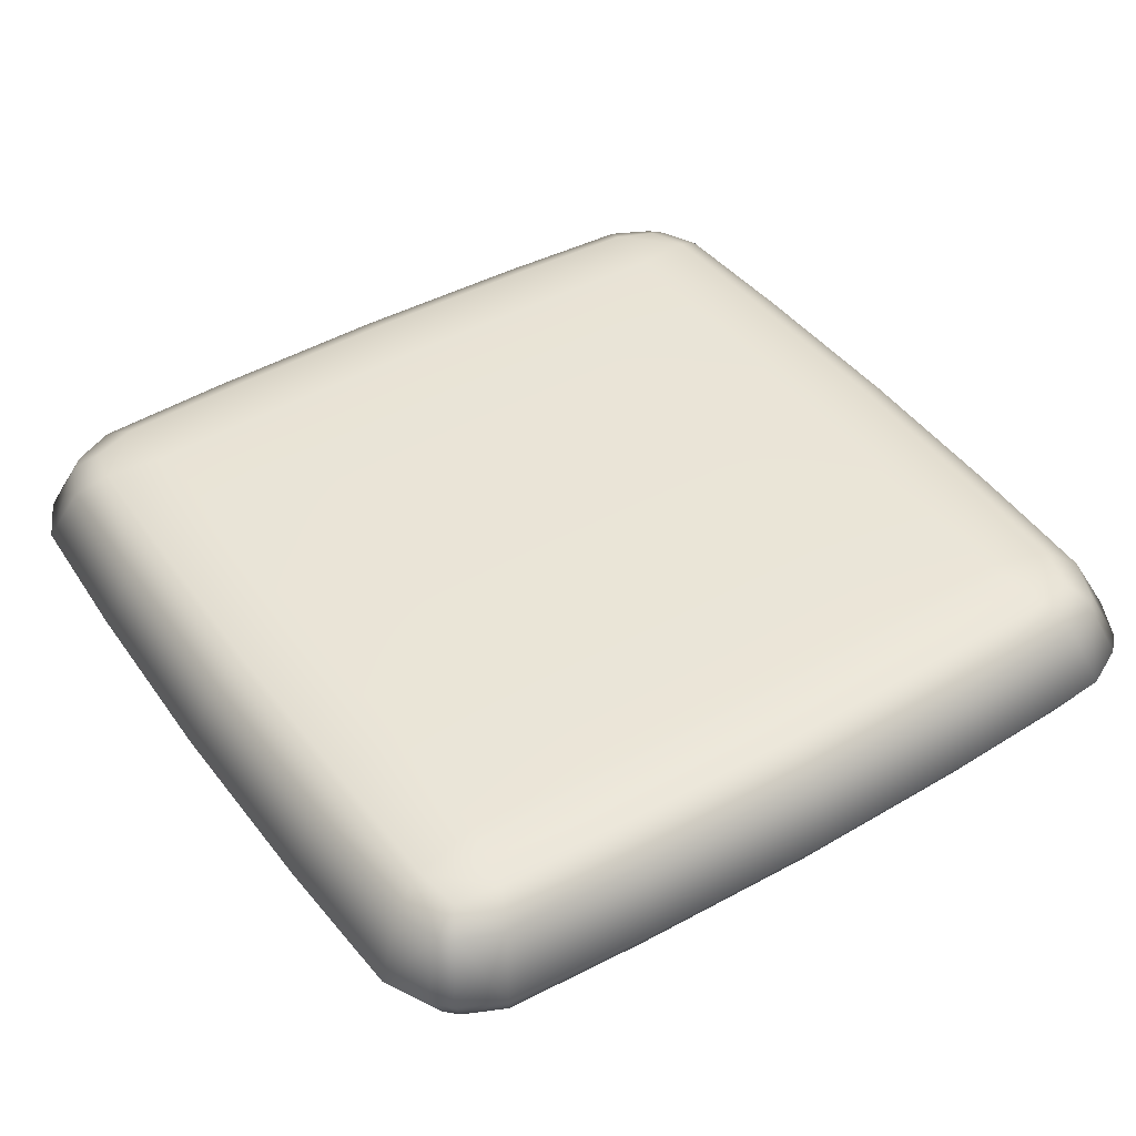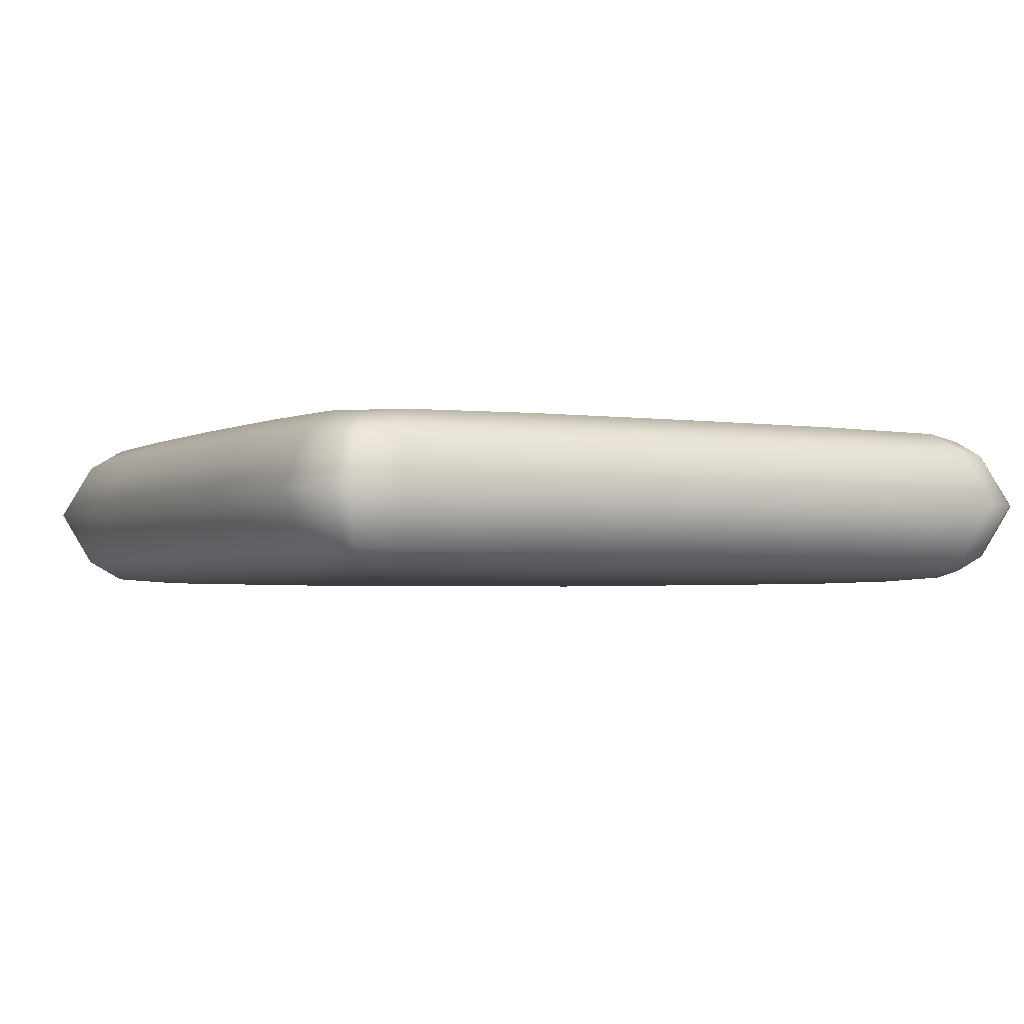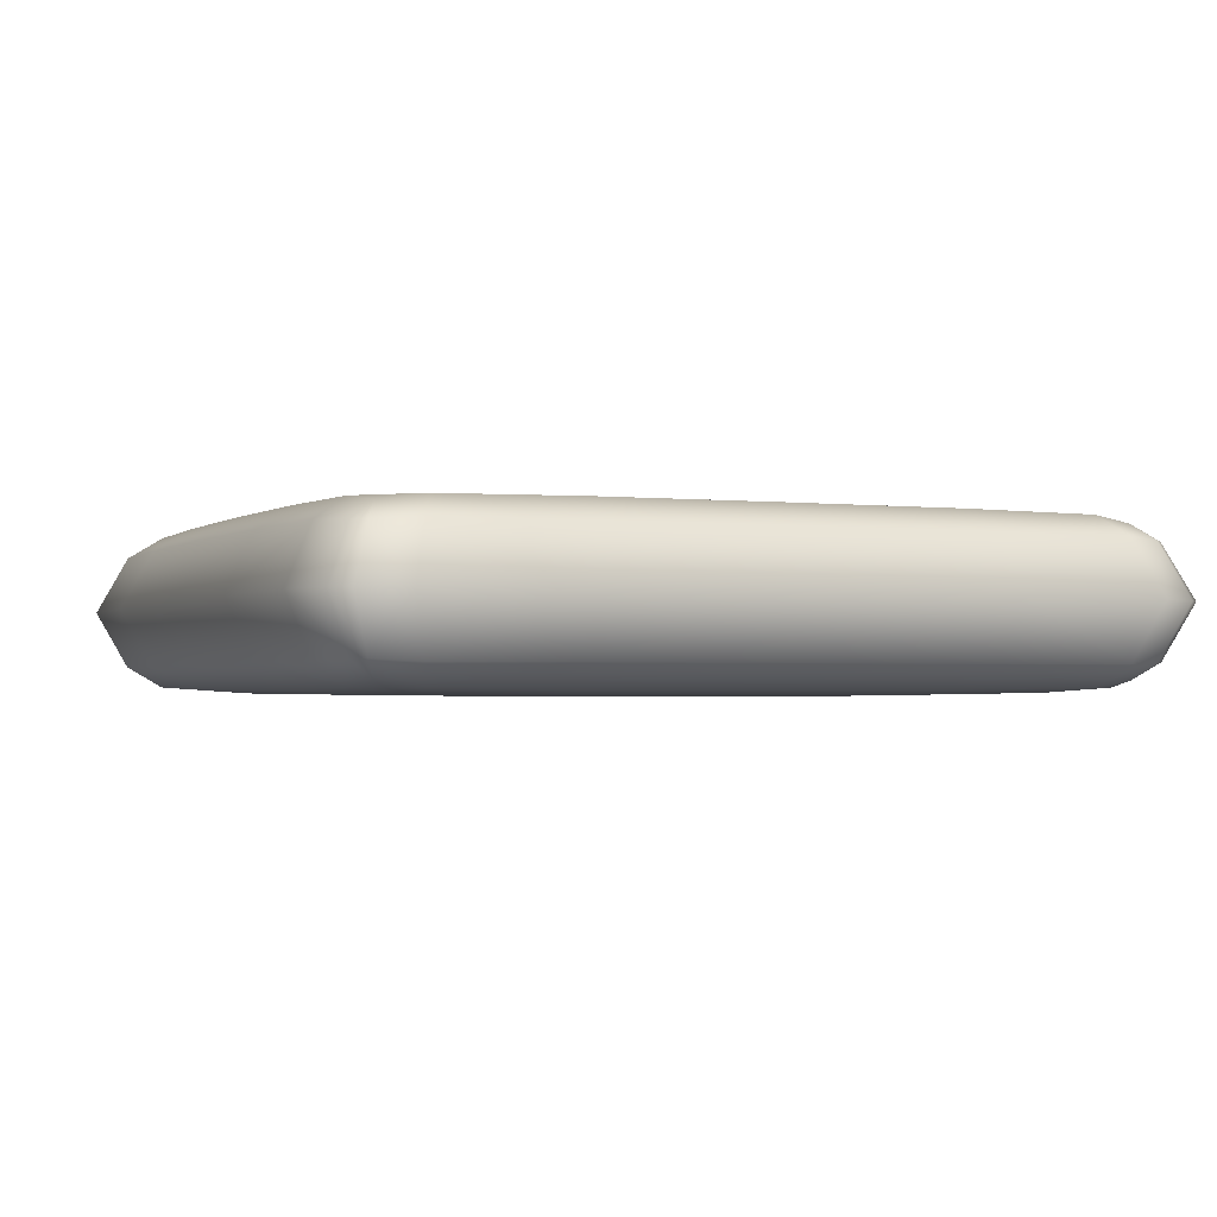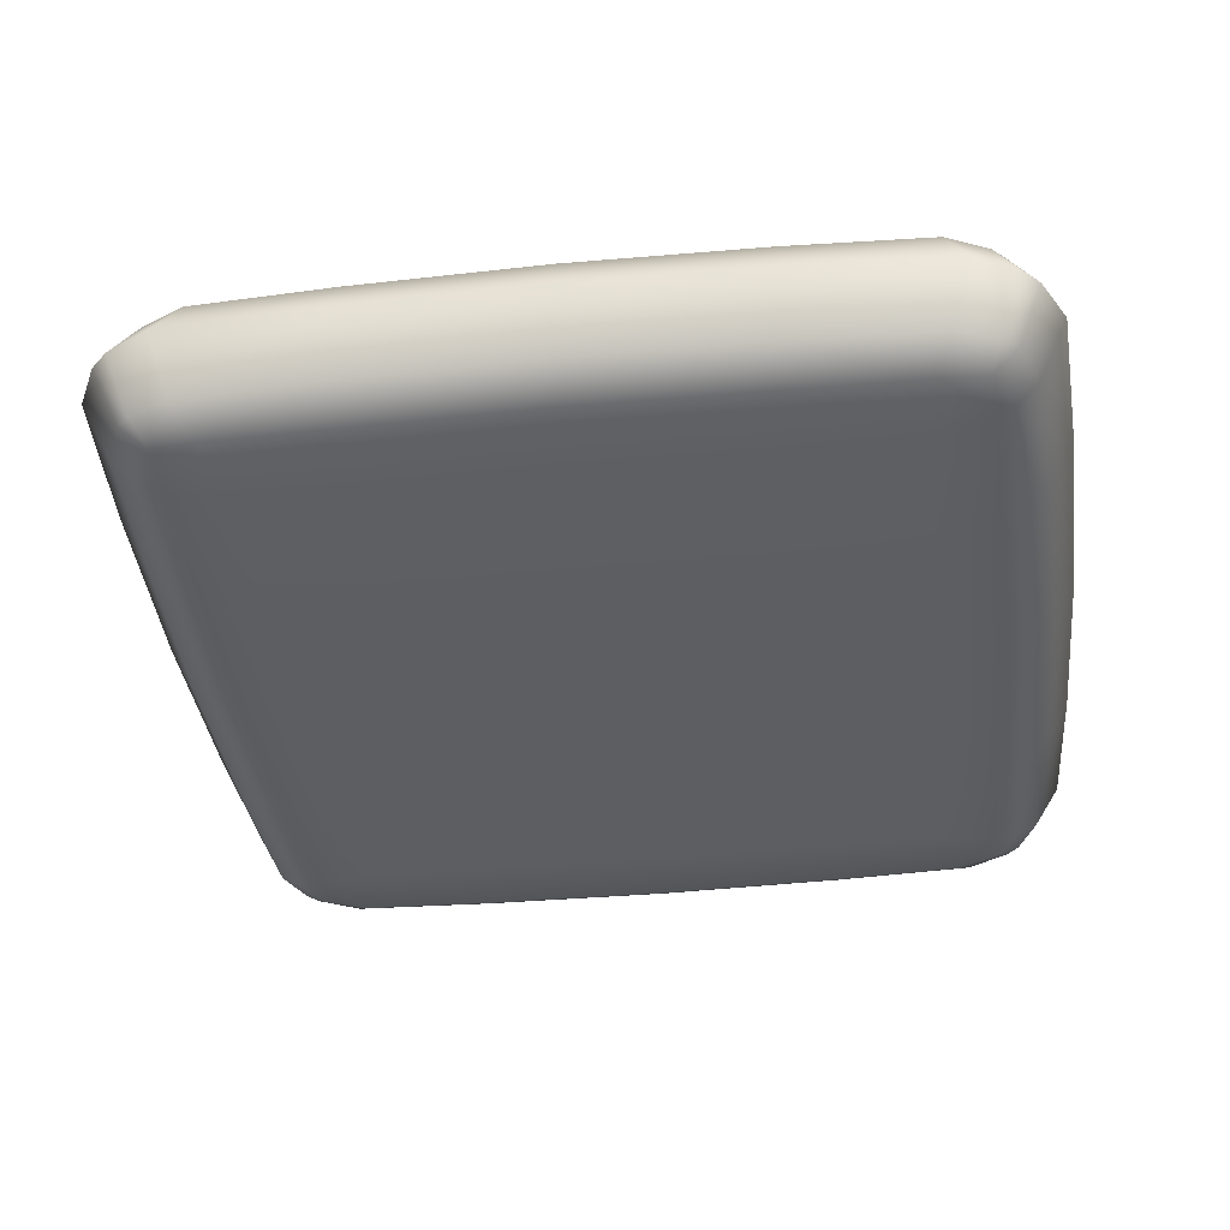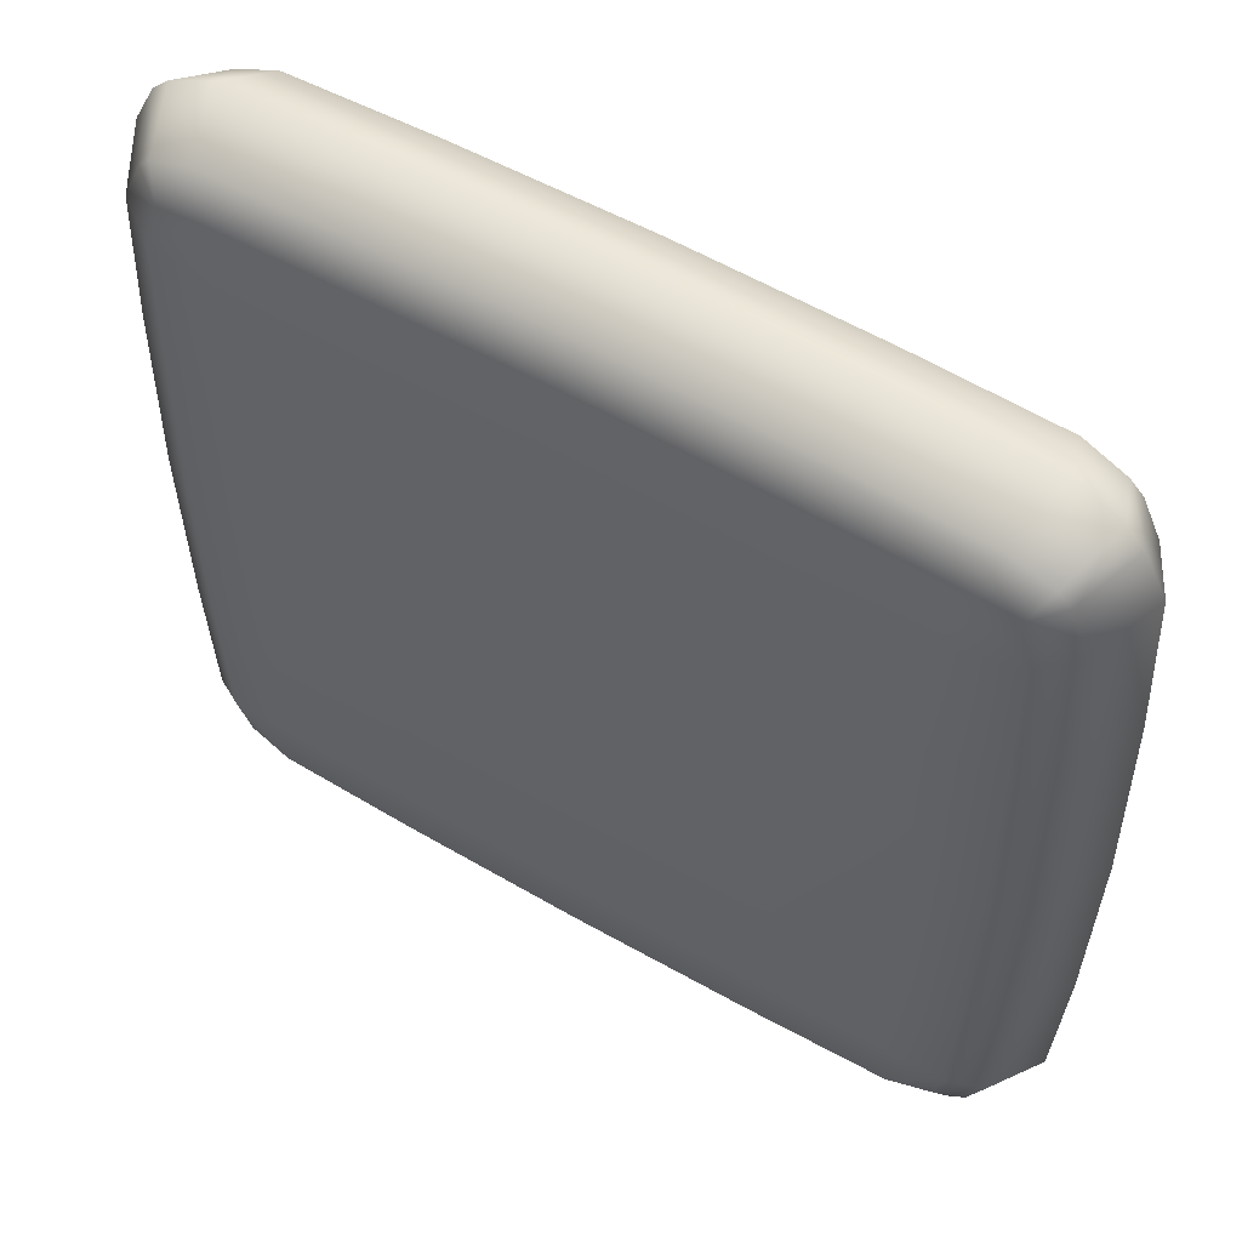
<metadata>
{"format":"obj","ext":"obj","renderer":"f3d","projection":"perspective","resolution":1024,"background":"white","views":[{"elev":43.9,"azim":-123.7,"up":"+Y"},{"elev":-2.4,"azim":-118.6,"up":"+Y"},{"elev":-1.8,"azim":-23.5,"up":"+Y"},{"elev":-39.1,"azim":-172.9,"up":"+Y"},{"elev":55.6,"azim":31.3,"up":"+Z"}]}
</metadata>
<code>
g SpinnerTile
v -0.01885 -0.005186 -0.01058
v -0.01053 -0.005283 -0.01055
v -0.01878 -0.005079 -0.01883
v -0.01056 -0.005186 -0.01887
v -5.077e-10 -0.005283 -0.01063
v -5.077e-10 -0.005184 -0.01902
v -5.077e-10 -0.005283 8.11e-12
v -0.01063 -0.005283 8.11e-12
v -0.01901 -0.005184 8.11e-12
v -0.01106 -0.004882 -0.02305
v -0.01952 -0.004796 -0.02282
v -0.01162 -0.003513 -0.02525
v -0.02045 -0.003505 -0.02485
v -5.077e-10 -0.003513 -0.02546
v -5.077e-10 -0.004882 -0.02324
v -0.02276 -0.004796 -0.01957
v -0.0222 -0.004404 -0.02226
v -0.02479 -0.003505 -0.0205
v -0.02371 -0.003379 -0.02304
v 0.01053 -0.005283 -0.01055
v 0.01063 -0.005283 8.11e-12
v 0.01885 -0.005186 -0.01058
v 0.01878 -0.005079 -0.01883
v 0.01056 -0.005186 -0.01887
v 0.01901 -0.005184 8.11e-12
v 0.01885 -0.005186 0.01058
v 0.01053 -0.005283 0.01055
v 0.01878 -0.005079 0.01883
v 0.01056 -0.005186 0.01887
v -5.077e-10 -0.005283 0.01063
v -5.077e-10 -0.005184 0.01902
v -0.01053 -0.005283 0.01055
v -0.01885 -0.005186 0.01058
v -0.01878 -0.005079 0.01883
v -0.02302 -0.004882 0.01109
v -0.02276 -0.004796 0.01957
v -0.02522 -0.003513 0.01165
v -0.02479 -0.003505 0.0205
v -0.02545 -0.003513 2.674e-11
v -0.02323 -0.004882 8.11e-12
v -0.02545 -0.003513 2.674e-11
v -0.01056 -0.005186 0.01887
v -0.02707 7.606e-10 0.01226
v -0.02732 7.606e-10 2.674e-11
v -0.02522 -0.003513 -0.01165
v -0.02302 -0.004882 -0.01109
v -0.02276 -0.004796 -0.01957
v -0.02522 -0.003513 -0.01165
v -0.02479 -0.003505 -0.0205
v -0.02545 -0.003513 2.674e-11
v -0.02479 -0.003505 -0.0205
v -0.02707 7.606e-10 -0.01226
v 0.02154 7.606e-10 0.02663
v 0.02045 -0.003505 0.02485
v 0.01223 7.606e-10 0.02711
v 0.01162 -0.003513 0.02525
v -5.077e-10 7.606e-10 0.02734
v -5.077e-10 -0.003513 0.02546
v 0.02298 -0.003379 0.02377
v 0.02419 7.606e-10 0.02528
v 0.02522 7.606e-10 0.02426
v 0.02371 -0.003379 0.02304
v 0.02045 0.003505 0.02485
v 0.01162 0.003513 0.02525
v -5.077e-10 0.003513 0.02546
v -0.01162 0.003513 0.02525
v -0.01106 0.004882 0.02305
v -0.01952 0.004796 0.02282
v -0.01878 0.005079 0.01883
v -0.01056 0.005186 0.01887
v -0.02045 0.003505 0.02485
v -5.077e-10 0.004882 0.02324
v -5.077e-10 0.005184 0.01902
v -0.02276 0.004796 0.01957
v -0.0222 0.004404 0.02226
v -0.02479 0.003505 0.0205
v -0.02371 0.003379 0.02304
v -0.01223 7.606e-10 0.02711
v -0.02154 7.606e-10 0.02663
v -0.02045 -0.003505 0.02485
v -0.01162 -0.003513 0.02525
v -0.01952 -0.004796 0.02282
v -0.01106 -0.004882 0.02305
v -5.077e-10 -0.004882 0.02324
v -0.01878 -0.005079 0.01883
v -0.01056 -0.005186 0.01887
v -5.077e-10 -0.005184 0.01902
v 0.01106 -0.004882 0.02305
v 0.01952 -0.004796 0.02282
v 0.01878 -0.005079 0.01883
v 0.02276 -0.004796 0.01957
v 0.0222 -0.004404 0.02226
v 0.02479 -0.003505 0.0205
v 0.01056 -0.005186 0.01887
v 0.02657 7.606e-10 0.02159
v 0.02657 7.606e-10 0.02159
v 0.02371 0.003379 0.02304
v 0.02479 0.003505 0.0205
v 0.0222 0.004404 0.02226
v 0.02276 0.004796 0.01957
v 0.02298 0.003379 0.02377
v 0.01952 0.004796 0.02282
v 0.01106 0.004882 0.02305
v 0.01878 0.005079 0.01883
v 0.01056 0.005186 0.01887
v 0.01053 0.005283 0.01055
v 0.01885 0.005186 0.01058
v 0.01063 0.005283 8.11e-12
v 0.01901 0.005184 8.11e-12
v -5.077e-10 0.005283 8.11e-12
v -5.077e-10 0.005283 0.01063
v 0.02302 0.004882 0.01109
v 0.02276 0.004796 0.01957
v 0.02522 0.003513 0.01165
v 0.02479 0.003505 0.0205
v 0.02545 0.003513 2.674e-11
v 0.02323 0.004882 8.11e-12
v 0.02545 0.003513 2.674e-11
v 0.01053 0.005283 -0.01055
v -5.077e-10 0.005283 -0.01063
v 0.01056 0.005186 -0.01887
v 0.01878 0.005079 -0.01883
v 0.01885 0.005186 -0.01058
v -5.077e-10 0.005184 -0.01902
v -0.01056 0.005186 -0.01887
v -0.01053 0.005283 -0.01055
v -0.01878 0.005079 -0.01883
v -0.01885 0.005186 -0.01058
v -0.01063 0.005283 8.11e-12
v -0.01901 0.005184 8.11e-12
v -0.01053 0.005283 0.01055
v -0.01885 0.005186 0.01058
v -0.02302 0.004882 0.01109
v -0.02276 0.004796 0.01957
v -0.02522 0.003513 0.01165
v -0.02479 0.003505 0.0205
v -0.02545 0.003513 2.674e-11
v -0.02323 0.004882 8.11e-12
v -0.02545 0.003513 2.674e-11
v -0.02302 0.004882 -0.01109
v -0.02522 0.003513 -0.01165
v -0.02732 7.606e-10 2.674e-11
v -0.02522 0.003513 0.01165
v -0.02707 7.606e-10 0.01226
v -0.02479 0.003505 0.0205
v -0.02657 7.606e-10 0.02159
v -0.02707 7.606e-10 -0.01226
v -0.02479 0.003505 -0.0205
v -0.02657 7.606e-10 -0.02159
v -0.02479 -0.003505 -0.0205
v -0.02522 -0.003513 -0.01165
v -0.02479 -0.003505 0.0205
v -0.02522 -0.003513 0.01165
v -0.02276 0.004796 -0.01957
v -0.0222 0.004404 -0.02226
v -0.02371 0.003379 -0.02304
v -0.02298 0.003379 -0.02377
v -0.01952 0.004796 -0.02282
v -0.01106 0.004882 -0.02305
v -0.01162 0.003513 -0.02525
v -0.02045 0.003505 -0.02485
v -5.077e-10 0.003513 -0.02546
v -5.077e-10 0.004882 -0.02324
v -0.01223 7.606e-10 -0.02711
v -0.02154 7.606e-10 -0.02663
v -5.077e-10 7.606e-10 -0.02734
v 0.01162 0.003513 -0.02525
v 0.01223 7.606e-10 -0.02711
v 0.02045 0.003505 -0.02485
v 0.02154 7.606e-10 -0.02663
v 0.02298 0.003379 -0.02377
v 0.02419 7.606e-10 -0.02528
v 0.02522 7.606e-10 -0.02426
v 0.02371 0.003379 -0.02304
v 0.02045 -0.003505 -0.02485
v 0.01162 -0.003513 -0.02525
v -0.02298 -0.003379 -0.02377
v -0.02419 7.606e-10 -0.02528
v -0.02522 7.606e-10 -0.02426
v -0.02371 0.003379 -0.02304
v -0.02657 7.606e-10 -0.02159
v -0.02479 0.003505 -0.0205
v -0.02371 0.003379 -0.02304
v 0.01952 -0.004796 -0.02282
v 0.01106 -0.004882 -0.02305
v 0.02276 -0.004796 -0.01957
v 0.0222 -0.004404 -0.02226
v 0.02479 -0.003505 -0.0205
v 0.02371 -0.003379 -0.02304
v 0.02657 7.606e-10 -0.02159
v 0.02371 0.003379 -0.02304
v 0.02298 -0.003379 -0.02377
v 0.02479 0.003505 -0.0205
v 0.02657 7.606e-10 -0.02159
v 0.02479 -0.003505 -0.0205
v 0.02707 7.606e-10 -0.01226
v 0.02479 0.003505 -0.0205
v 0.02522 0.003513 -0.01165
v 0.02732 7.606e-10 2.674e-11
v 0.02522 -0.003513 -0.01165
v 0.02522 0.003513 0.01165
v 0.02707 7.606e-10 0.01226
v 0.02479 0.003505 0.0205
v 0.02479 -0.003505 0.0205
v 0.02522 -0.003513 0.01165
v 0.02276 0.004796 -0.01957
v 0.02302 0.004882 -0.01109
v 0.01952 0.004796 -0.02282
v 0.01106 0.004882 -0.02305
v 0.0222 0.004404 -0.02226
v 0.02371 0.003379 -0.02304
v 0.02479 -0.003505 -0.0205
v 0.02522 -0.003513 -0.01165
v 0.02707 7.606e-10 -0.01226
v 0.02545 -0.003513 2.674e-11
v 0.02732 7.606e-10 2.674e-11
v 0.02522 -0.003513 0.01165
v 0.02302 -0.004882 0.01109
v 0.02276 -0.004796 0.01957
v 0.02479 -0.003505 0.0205
v 0.02707 7.606e-10 0.01226
v 0.02323 -0.004882 8.11e-12
v 0.02545 -0.003513 2.674e-11
v 0.02302 -0.004882 -0.01109
v 0.02276 -0.004796 -0.01957
v 0.02522 -0.003513 -0.01165
v 0.02479 -0.003505 -0.0205
v 0.02545 -0.003513 2.674e-11
v -0.02479 -0.003505 0.0205
v -0.02657 7.606e-10 0.02159
v -0.02371 -0.003379 0.02304
v -0.02522 7.606e-10 0.02426
v -0.02298 -0.003379 0.02377
v -0.02419 7.606e-10 0.02528
v -0.0222 -0.004404 0.02226
v -0.02276 -0.004796 0.01957
v -0.02298 0.003379 0.02377
g SpinnerTile_0
f 3 2 1
f 3 4 2
f 5 2 4
f 5 4 6
f 7 2 5
f 7 8 2
f 1 2 8
f 1 8 9
f 3 10 4
f 3 11 10
f 11 12 10
f 11 13 12
f 10 12 14
f 10 14 15
f 4 15 6
f 4 10 15
f 16 11 3
f 16 17 11
f 13 11 17
f 18 17 16
f 18 19 17
f 7 5 20
f 7 20 21
f 21 20 22
f 23 22 20
f 23 20 24
f 21 22 25
f 24 20 5
f 24 5 6
f 15 24 6
f 26 21 25
f 26 27 21
f 28 27 26
f 28 29 27
f 30 27 29
f 30 29 31
f 7 27 30
f 7 21 27
f 7 30 32
f 7 32 8
f 8 32 33
f 34 33 32
f 34 35 33
f 34 36 35
f 36 37 35
f 36 38 37
f 35 37 39
f 33 35 40
f 35 41 40
f 33 40 9
f 8 33 9
f 34 32 42
f 42 30 31
f 42 32 30
f 43 37 38
f 37 44 39
f 45 39 44
f 46 40 41
f 40 1 9
f 40 46 1
f 3 1 46
f 3 46 47
f 47 46 48
f 47 48 49
f 46 50 48
f 52 51 45
f 55 54 53
f 55 56 54
f 56 55 57
f 56 57 58
f 59 53 54
f 59 60 53
f 59 61 60
f 59 62 61
f 55 53 63
f 55 63 64
f 64 57 55
f 64 65 57
f 66 57 65
f 67 66 65
f 68 66 67
f 69 68 67
f 69 67 70
f 68 71 66
f 67 65 72
f 70 67 72
f 70 72 73
f 74 68 69
f 74 75 68
f 71 68 75
f 76 75 74
f 76 77 75
f 78 66 71
f 78 71 79
f 66 78 57
f 78 79 80
f 78 80 81
f 57 78 81
f 82 81 80
f 82 83 81
f 58 81 83
f 57 81 58
f 58 83 84
f 85 83 82
f 85 86 83
f 84 83 86
f 84 86 87
f 88 58 84
f 88 56 58
f 89 56 88
f 90 89 88
f 91 89 90
f 91 92 89
f 93 92 91
f 93 62 92
f 90 88 94
f 94 84 87
f 94 88 84
f 89 54 56
f 54 89 92
f 95 62 93
f 95 61 62
f 54 92 59
f 59 92 62
f 97 61 96
f 97 96 98
f 98 99 97
f 98 100 99
f 101 61 97
f 101 97 99
f 101 60 61
f 53 60 101
f 53 101 63
f 63 101 99
f 102 99 100
f 63 99 102
f 102 64 63
f 102 103 64
f 103 65 64
f 103 72 65
f 104 103 102
f 102 100 104
f 104 105 103
f 72 103 105
f 104 106 105
f 104 107 106
f 108 106 107
f 108 107 109
f 110 106 108
f 110 111 106
f 105 106 111
f 105 111 73
f 72 105 73
f 104 112 107
f 104 113 112
f 113 114 112
f 113 115 114
f 112 114 116
f 107 117 109
f 107 112 117
f 112 118 117
f 110 108 119
f 110 119 120
f 120 119 121
f 122 121 119
f 122 119 123
f 117 123 109
f 120 121 124
f 123 119 108
f 123 108 109
f 125 120 124
f 125 126 120
f 127 126 125
f 127 128 126
f 129 126 128
f 129 128 130
f 110 126 129
f 110 120 126
f 110 129 131
f 110 131 111
f 111 131 70
f 69 70 131
f 69 131 132
f 132 129 130
f 132 131 129
f 111 70 73
f 69 132 133
f 69 133 134
f 134 133 135
f 134 135 136
f 137 135 133
f 138 132 130
f 138 133 132
f 128 138 130
f 139 133 138
f 140 139 138
f 140 141 139
f 141 142 139
f 143 139 142
f 143 142 144
f 144 145 143
f 144 146 145
f 141 147 142
f 147 141 148
f 147 148 149
f 147 149 150
f 151 142 147
f 144 152 146
f 153 144 142
f 154 141 140
f 154 148 141
f 127 154 140
f 127 140 128
f 128 140 138
f 148 154 155
f 148 155 156
f 156 155 157
f 158 154 127
f 158 155 154
f 127 159 158
f 158 159 160
f 158 160 161
f 155 161 157
f 155 158 161
f 162 160 159
f 162 159 163
f 164 161 160
f 164 165 161
f 165 157 161
f 164 13 165
f 164 12 13
f 12 164 166
f 166 160 162
f 166 164 160
f 167 166 162
f 167 168 166
f 168 167 169
f 168 169 170
f 171 170 169
f 171 172 170
f 171 173 172
f 171 174 173
f 168 170 175
f 168 175 176
f 176 166 168
f 176 14 166
f 12 166 14
f 177 165 13
f 177 178 165
f 177 179 178
f 157 178 179
f 157 179 180
f 165 178 157
f 177 19 179
f 181 179 19
f 180 181 182
f 183 179 181
f 181 19 18
f 184 176 175
f 184 185 176
f 185 14 176
f 185 15 14
f 23 185 184
f 23 24 185
f 15 185 24
f 177 17 19
f 13 17 177
f 184 186 23
f 184 187 186
f 188 186 187
f 188 187 189
f 189 190 188
f 189 173 190
f 190 173 191
f 192 173 189
f 192 189 187
f 192 172 173
f 170 172 192
f 170 192 175
f 175 192 187
f 175 187 184
f 190 174 193
f 196 195 194
f 196 194 197
f 196 197 198
f 198 199 196
f 200 196 199
f 198 118 199
f 201 199 118
f 201 202 199
f 202 201 203
f 202 203 96
f 202 96 204
f 199 202 205
f 206 198 197
f 206 207 198
f 207 118 198
f 207 117 118
f 122 207 206
f 122 123 207
f 117 207 123
f 206 208 122
f 122 208 209
f 122 209 121
f 208 167 209
f 208 169 167
f 209 167 162
f 209 162 163
f 121 209 163
f 121 163 124
f 163 125 124
f 163 159 125
f 127 125 159
f 169 208 210
f 169 210 171
f 171 210 211
f 206 210 208
f 210 197 211
f 210 206 197
f 214 213 212
f 213 216 215
f 216 217 215
f 215 217 218
f 219 218 217
f 219 217 220
f 221 220 217
f 28 218 219
f 28 26 218
f 222 218 26
f 223 218 222
f 222 26 25
f 224 223 222
f 22 222 25
f 22 224 222
f 23 224 22
f 23 225 224
f 225 226 224
f 225 227 226
f 224 226 228
f 231 230 229
f 231 232 230
f 233 232 231
f 233 234 232
f 229 235 231
f 233 231 235
f 229 236 235
f 79 234 233
f 79 233 80
f 80 233 235
f 237 234 79
f 237 232 234
f 237 79 71
f 237 77 232
f 146 232 77
f 146 77 76
f 82 235 236
f 80 235 82
f 82 236 85
f 71 75 237
f 237 75 77

</code>
